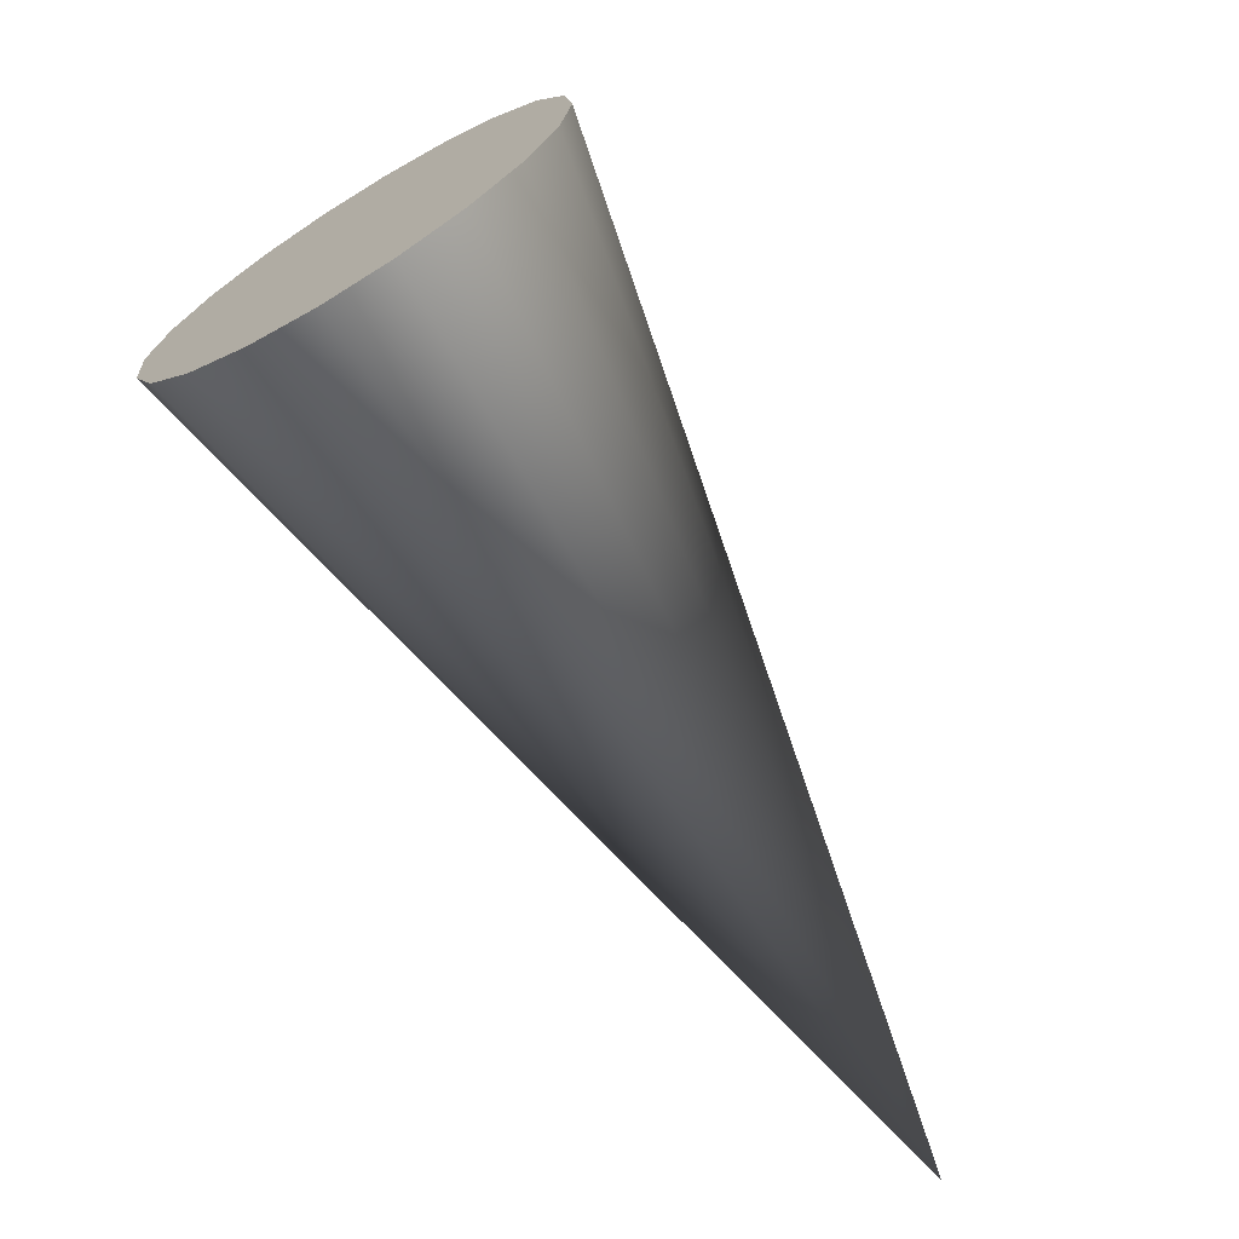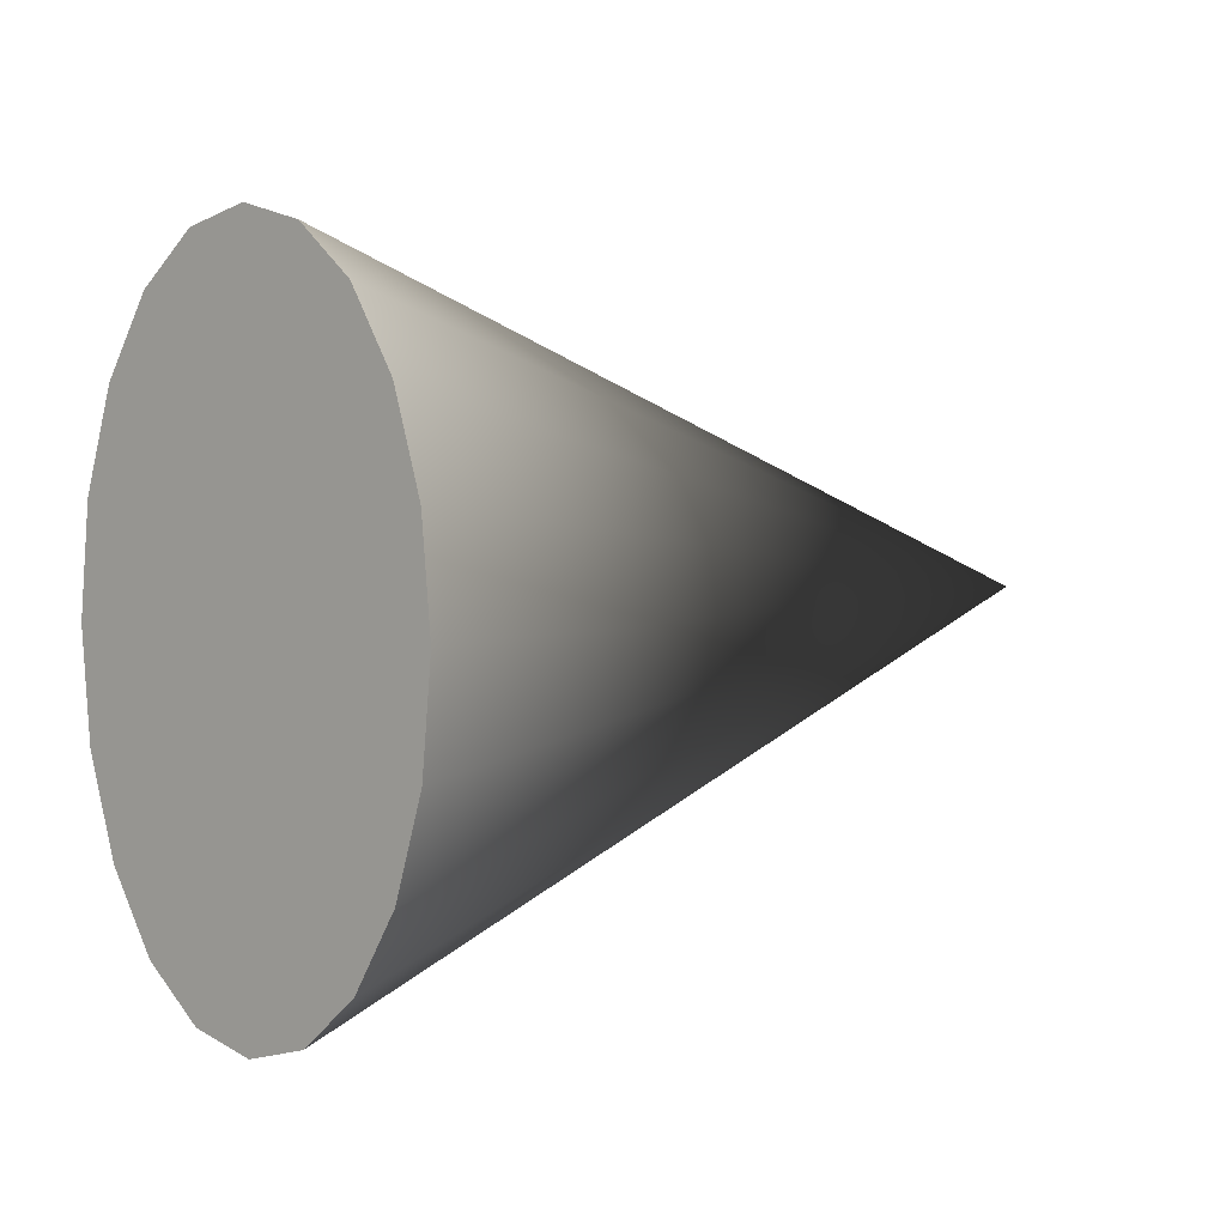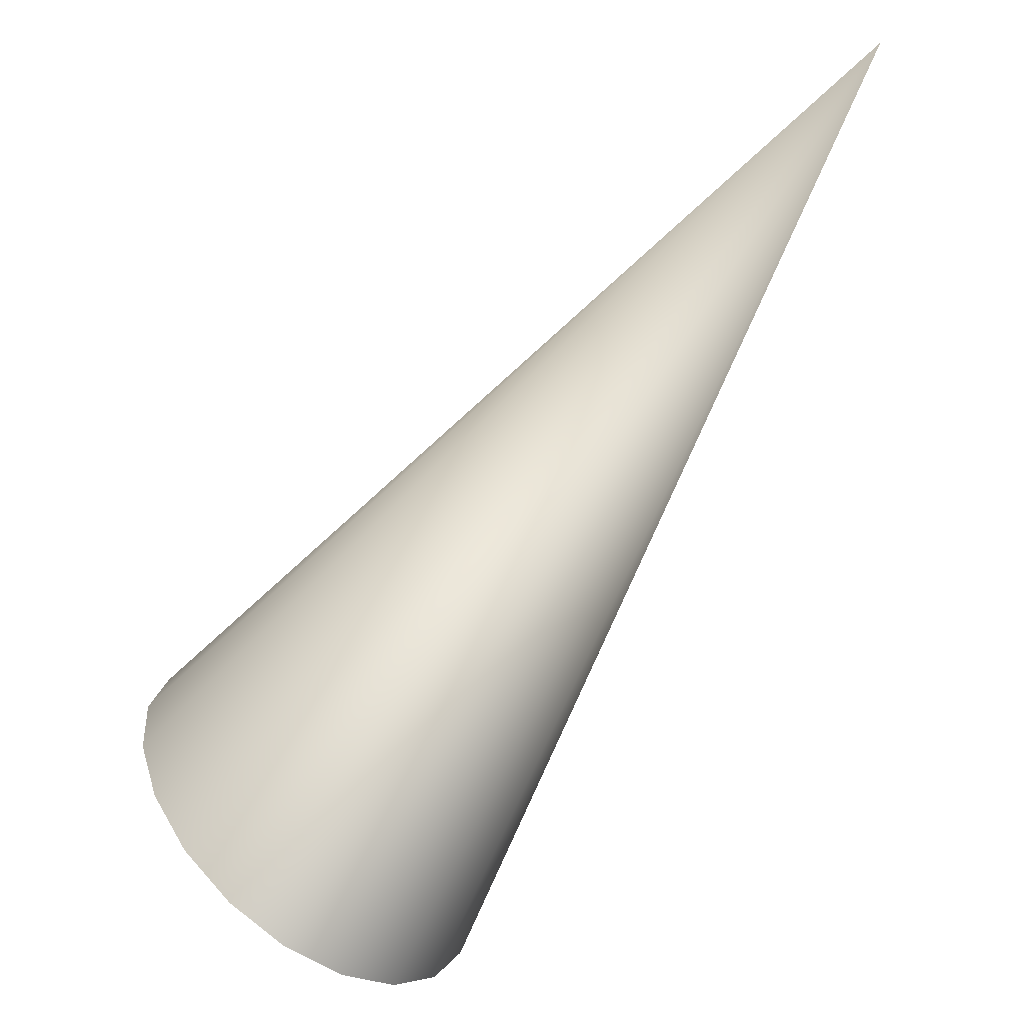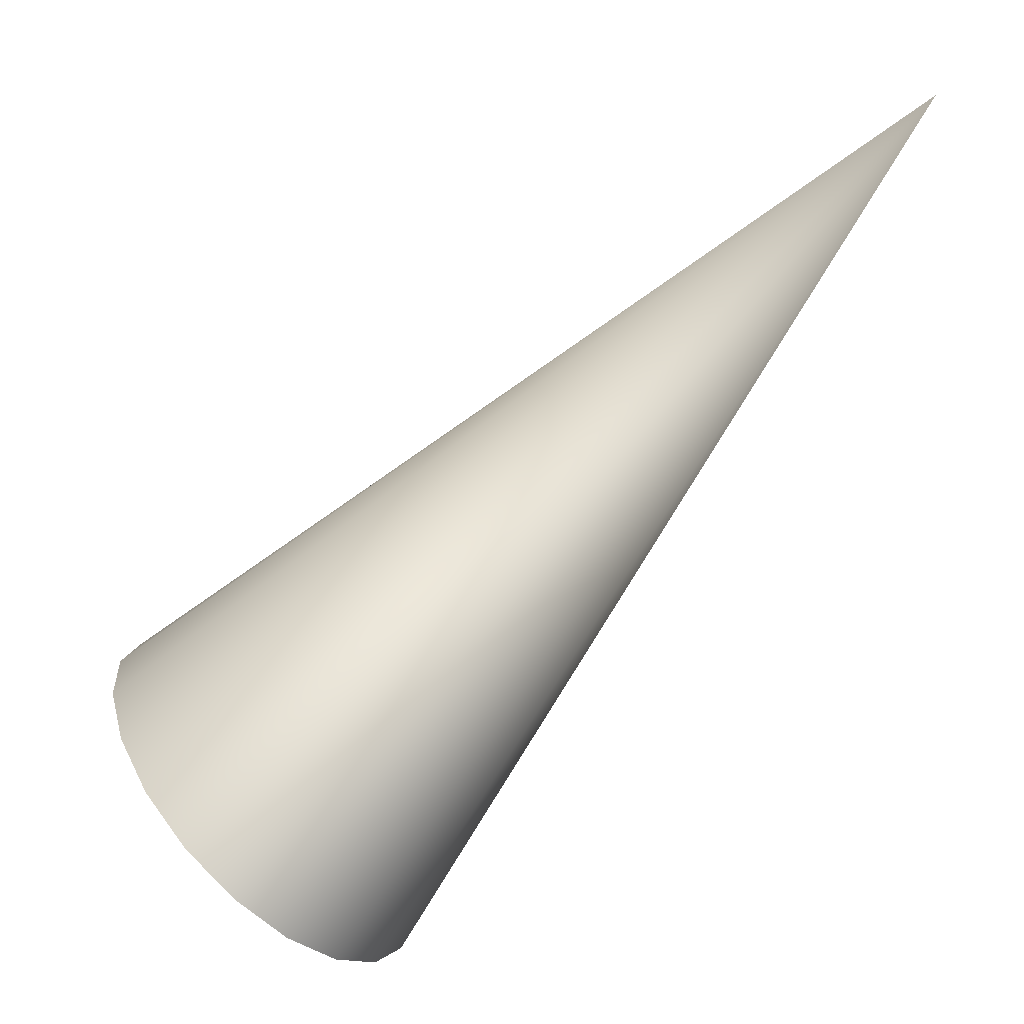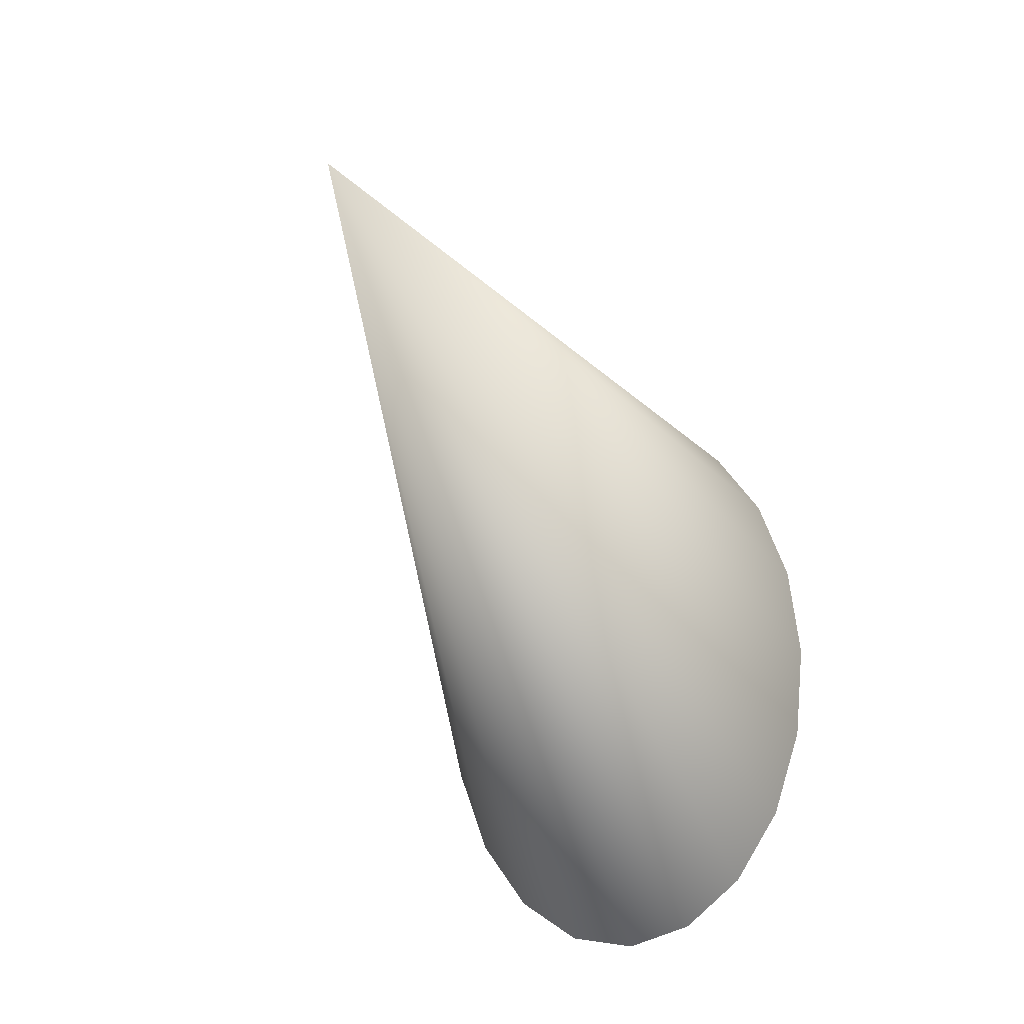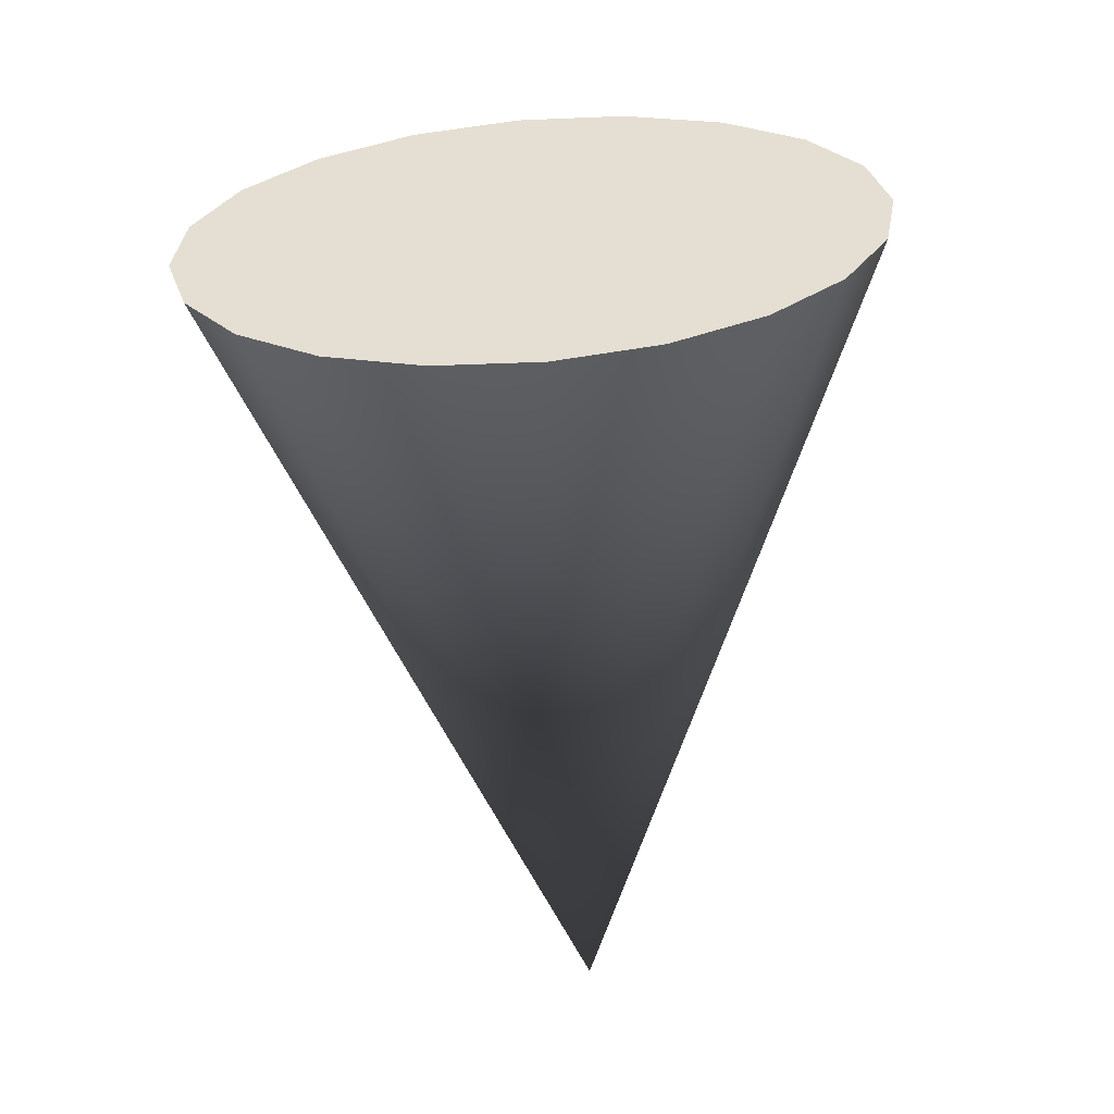
<metadata>
{"format":"obj","ext":"obj","renderer":"f3d","projection":"perspective","resolution":1024,"background":"white","views":[{"elev":-73.8,"azim":-109.4,"up":"+Z"},{"elev":3.4,"azim":-96.9,"up":"+Z"},{"elev":-74.6,"azim":4.6,"up":"+Z"},{"elev":-78.8,"azim":-3.2,"up":"+Z"},{"elev":-30.2,"azim":56.6,"up":"+Z"},{"elev":78.9,"azim":84.6,"up":"+Y"}]}
</metadata>
<code>
g default
v 0.4615 1.512 0.1236
v 0.4343 1.49 0.2351
v 0.3919 1.454 0.3236
v 0.3385 1.409 0.3804
v 0.2793 1.36 0.4
v 0.2201 1.31 0.3804
v 0.1668 1.265 0.3236
v 0.1244 1.23 0.2351
v 0.09719 1.207 0.1236
v 0.08782 1.199 -0
v 0.09719 1.207 -0.1236
v 0.1244 1.23 -0.2351
v 0.1668 1.265 -0.3236
v 0.2201 1.31 -0.3804
v 0.2793 1.36 -0.4
v 0.3385 1.409 -0.3804
v 0.3919 1.454 -0.3236
v 0.4343 1.49 -0.2351
v 0.4615 1.512 -0.1236
v 0.4708 1.52 -0
v 1.051 0.4404 0
g alaR
f 15 14 16
f 16 14 17
f 14 13 17
f 17 13 18
f 13 12 18
f 18 12 19
f 12 11 19
f 19 11 20
f 11 10 20
f 20 10 1
f 10 9 1
f 1 9 2
f 9 8 2
f 8 7 2
f 2 7 3
f 7 6 3
f 3 6 4
f 6 5 4
f 1 2 21
f 2 3 21
f 3 4 21
f 4 5 21
f 5 6 21
f 6 7 21
f 7 8 21
f 8 9 21
f 9 10 21
f 10 11 21
f 11 12 21
f 12 13 21
f 13 14 21
f 14 15 21
f 15 16 21
f 16 17 21
f 17 18 21
f 18 19 21
f 19 20 21
f 20 1 21

</code>
